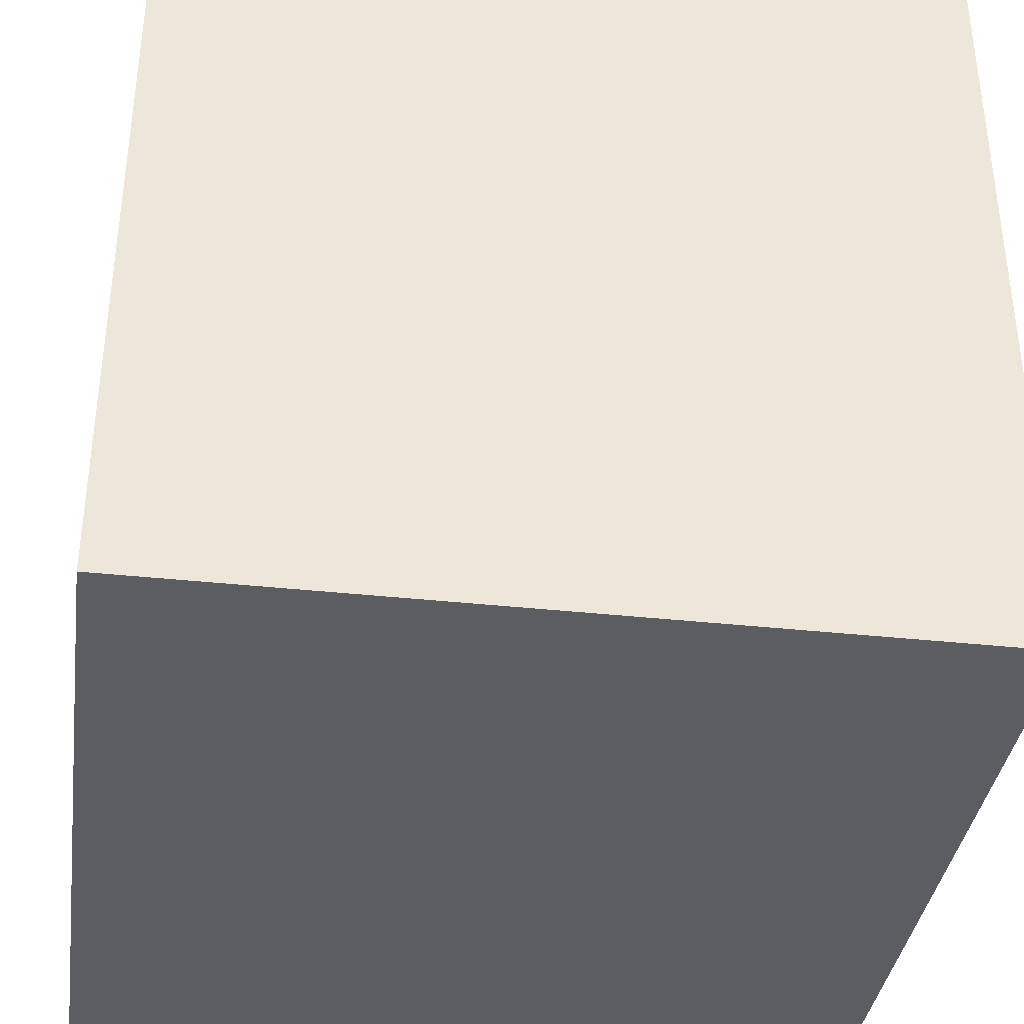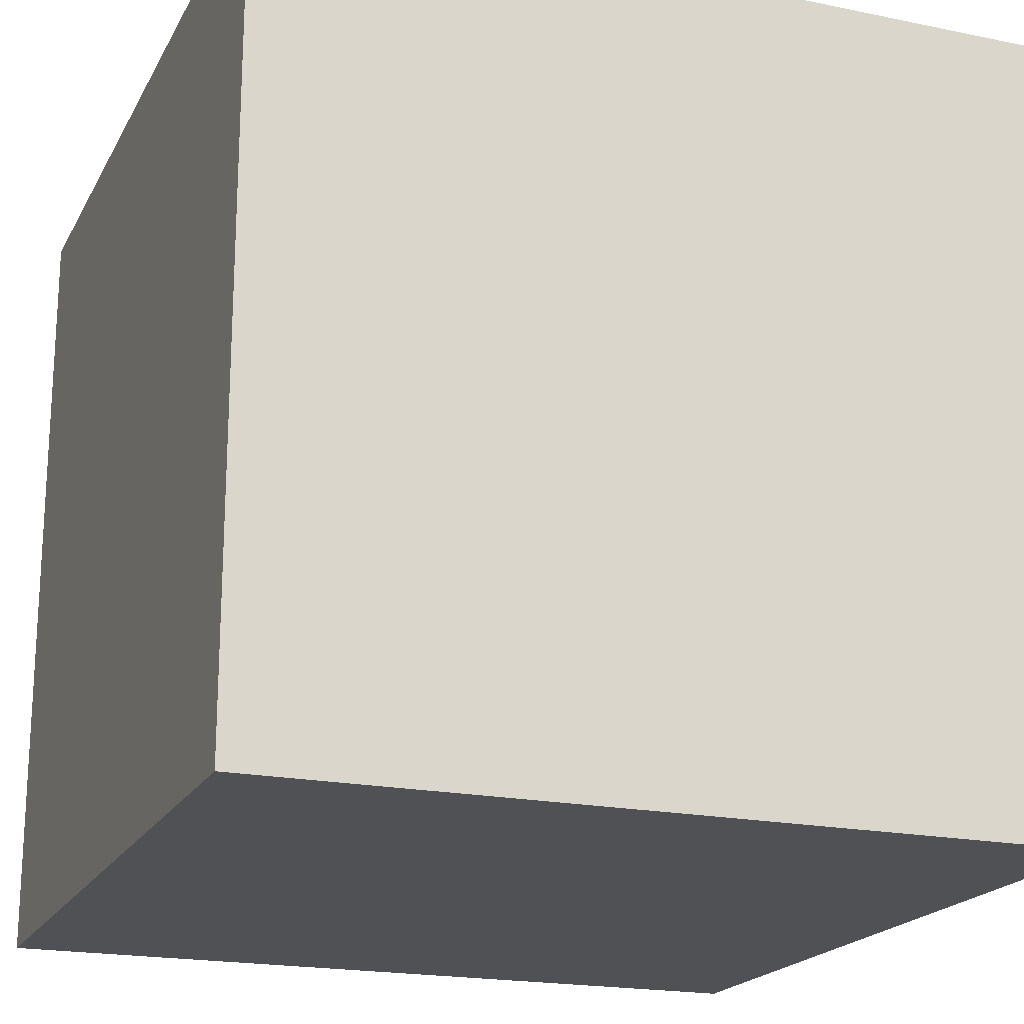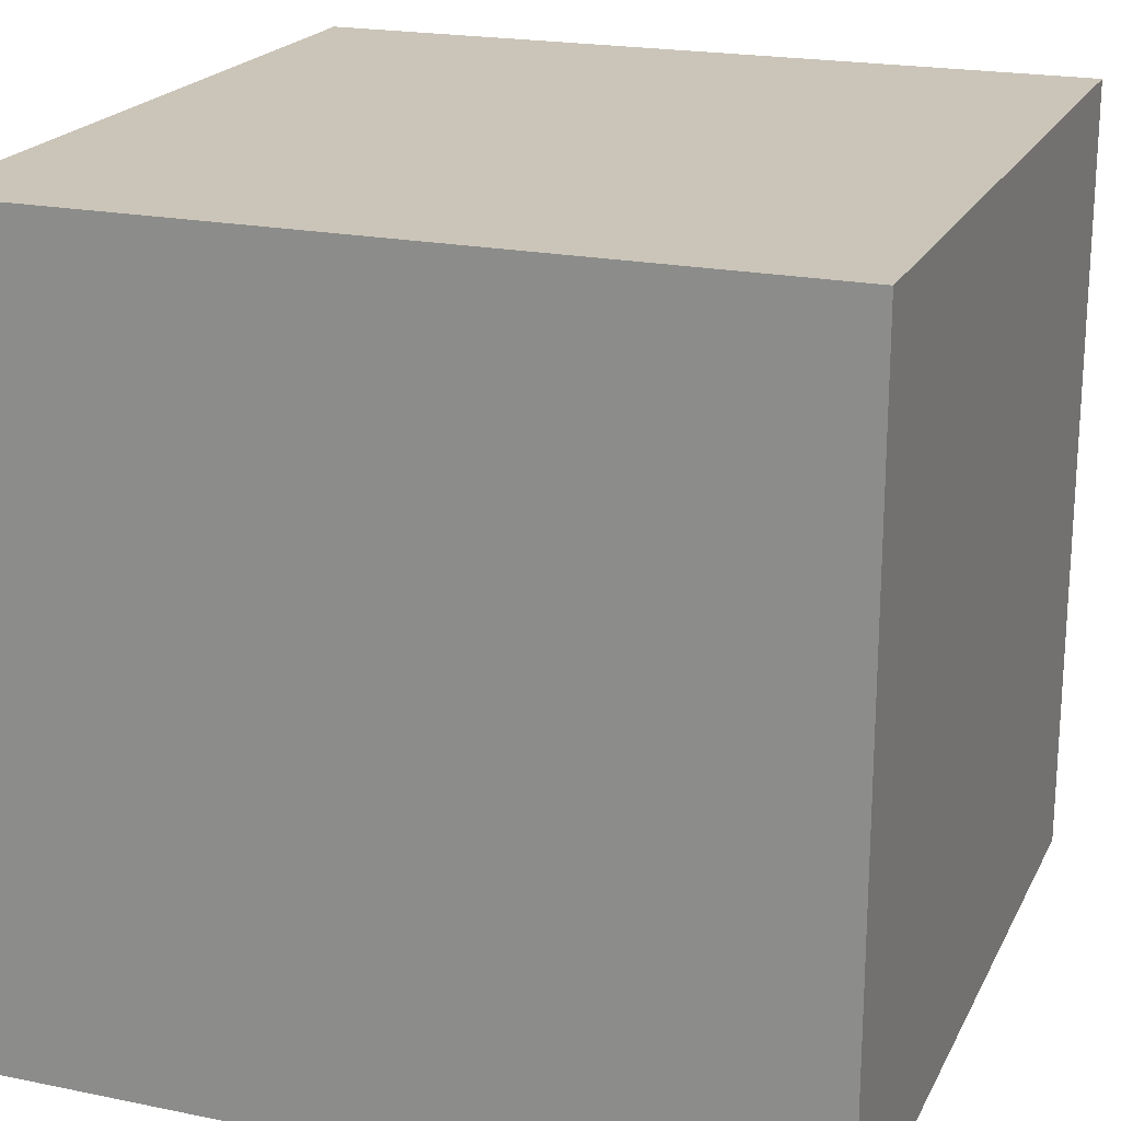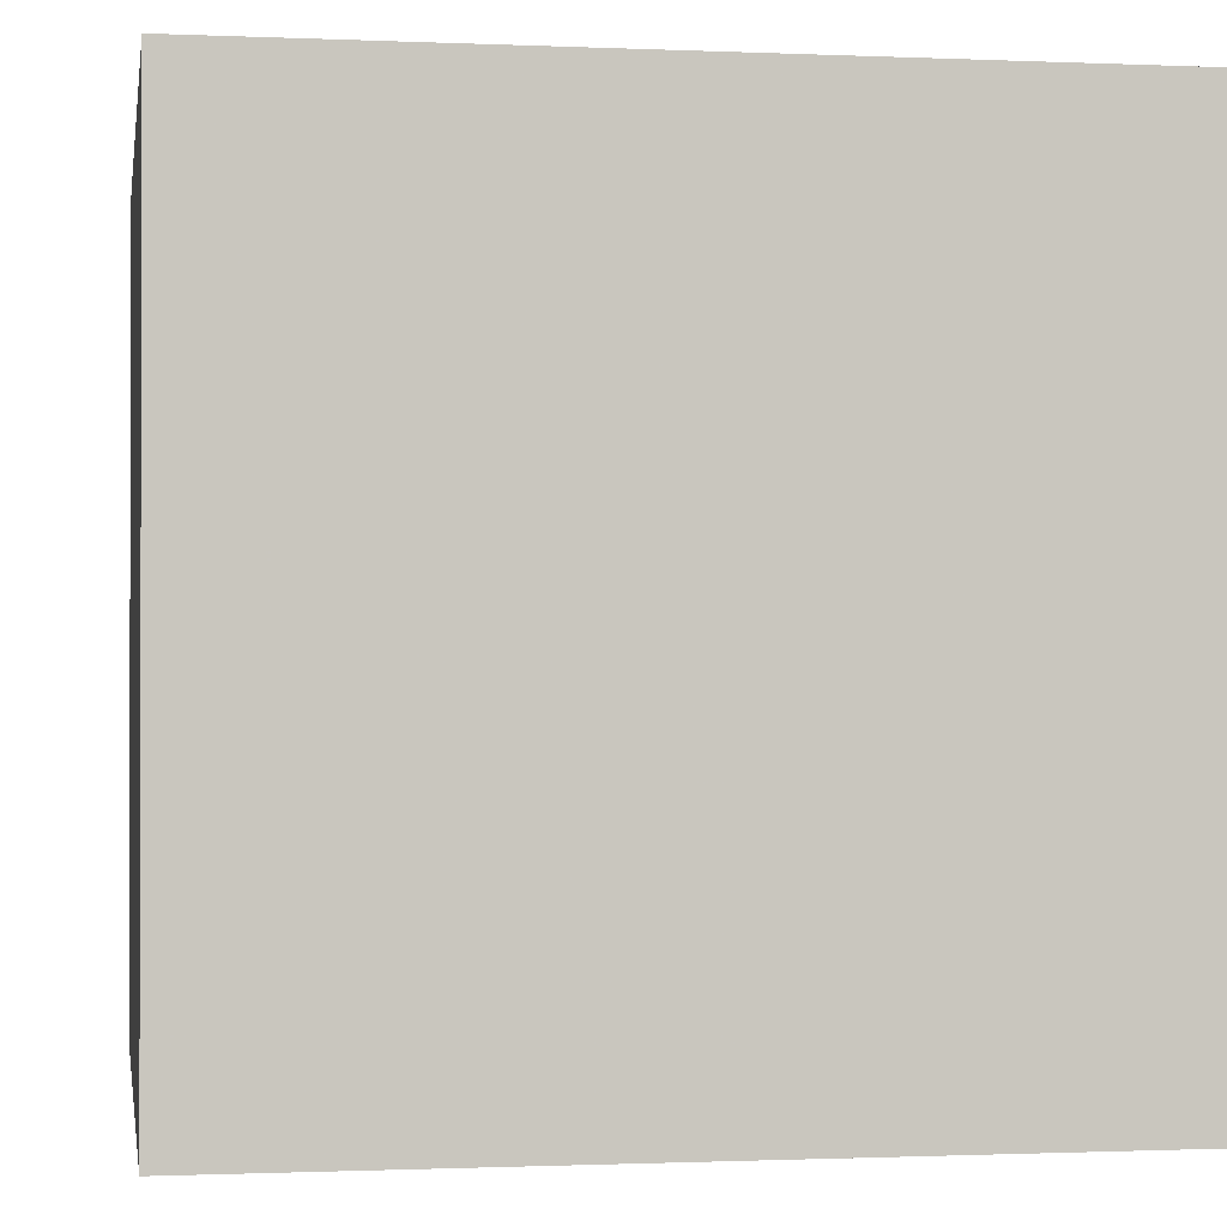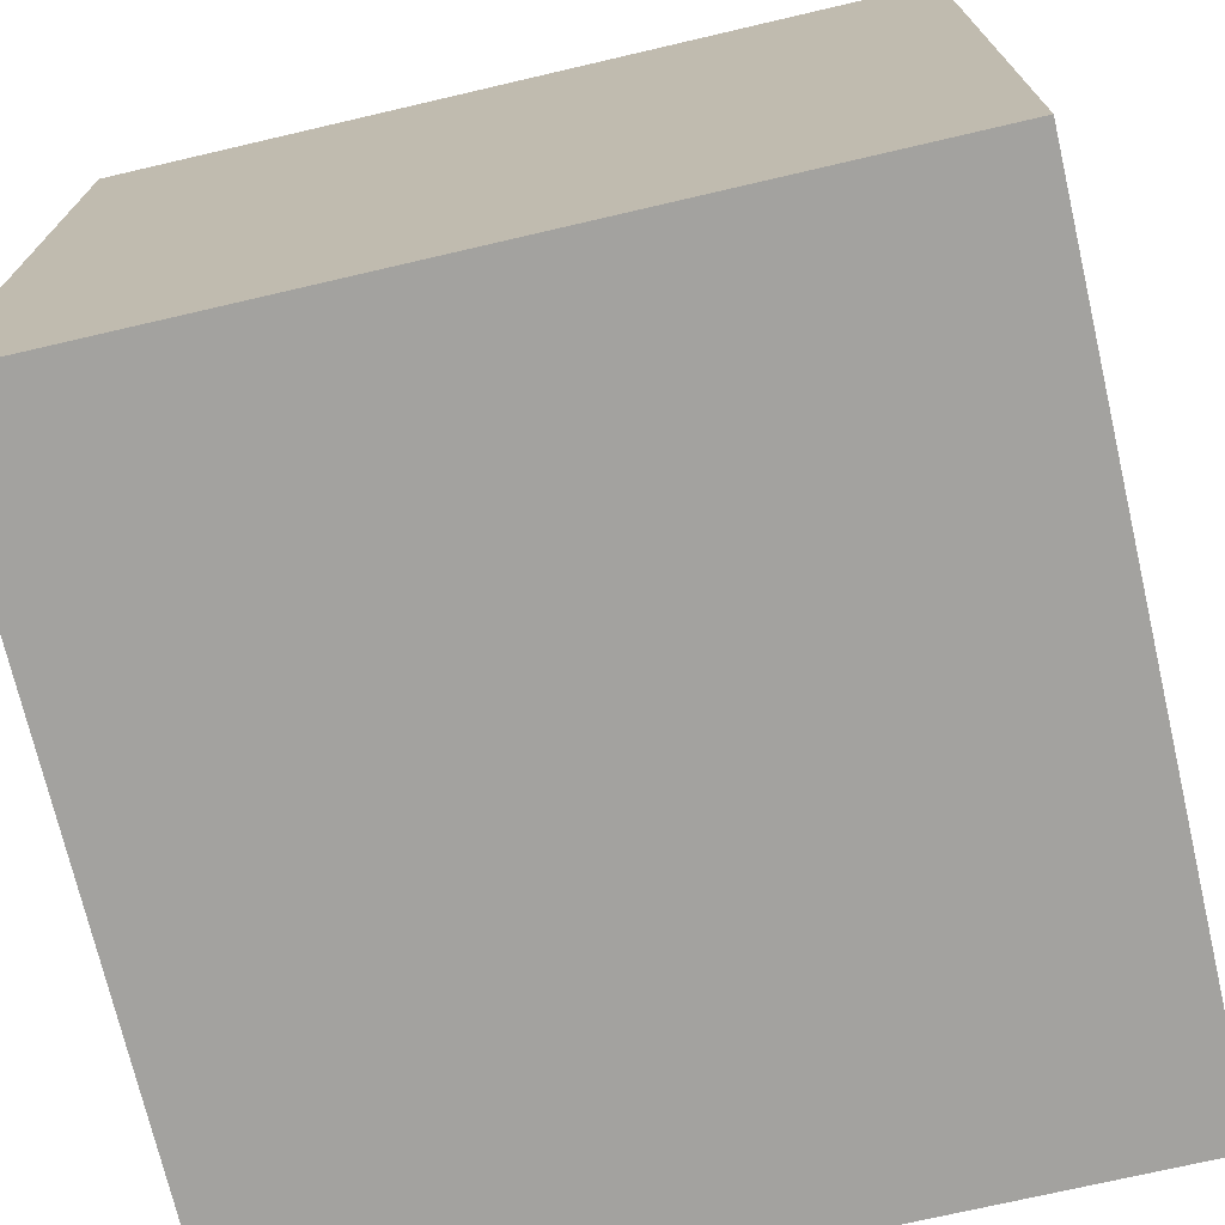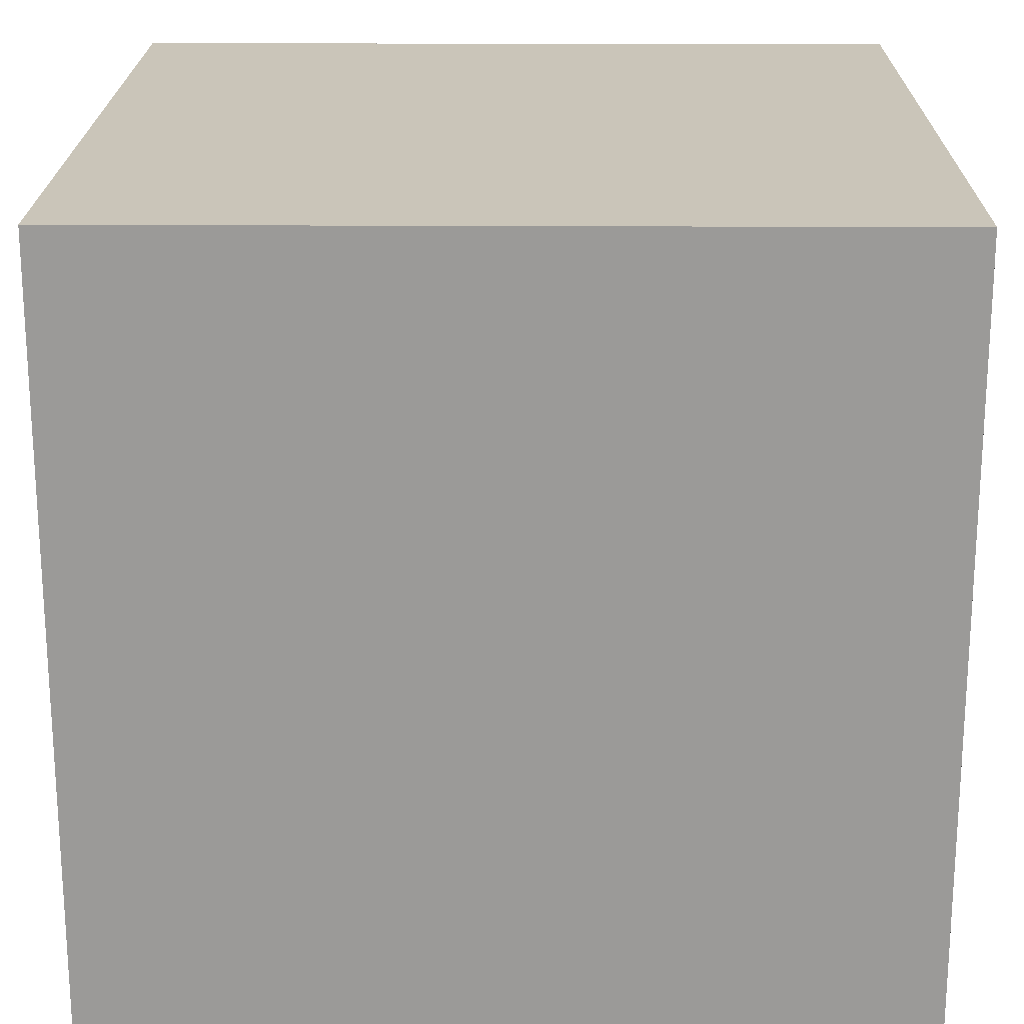
<metadata>
{"format":"obj","ext":"obj","renderer":"f3d","projection":"perspective","resolution":1024,"background":"white","views":[{"elev":-37.1,"azim":-8.0,"up":"+Z"},{"elev":-19.8,"azim":-20.9,"up":"+Y"},{"elev":20.5,"azim":110.4,"up":"+Z"},{"elev":-0.9,"azim":-99.2,"up":"+Y"},{"elev":-72.5,"azim":-76.9,"up":"+Z"},{"elev":20.6,"azim":90.6,"up":"+Y"}]}
</metadata>
<code>
o Cube_Cube.001
v 0.25 0.25 0.75
v 0.25 0.25 0.25
v 0.75 0.25 0.25
v 0.75 0.25 0.75
v 0.25 0.75 0.75
v 0.25 0.75 0.25
v 0.75 0.75 0.25
v 0.75 0.75 0.75
f 5 2 6
f 5 1 2
f 6 3 7
f 6 2 3
f 7 4 8
f 7 3 4
f 8 1 5
f 8 4 1
f 1 3 2
f 1 4 3
f 8 6 7
f 8 5 6

</code>
